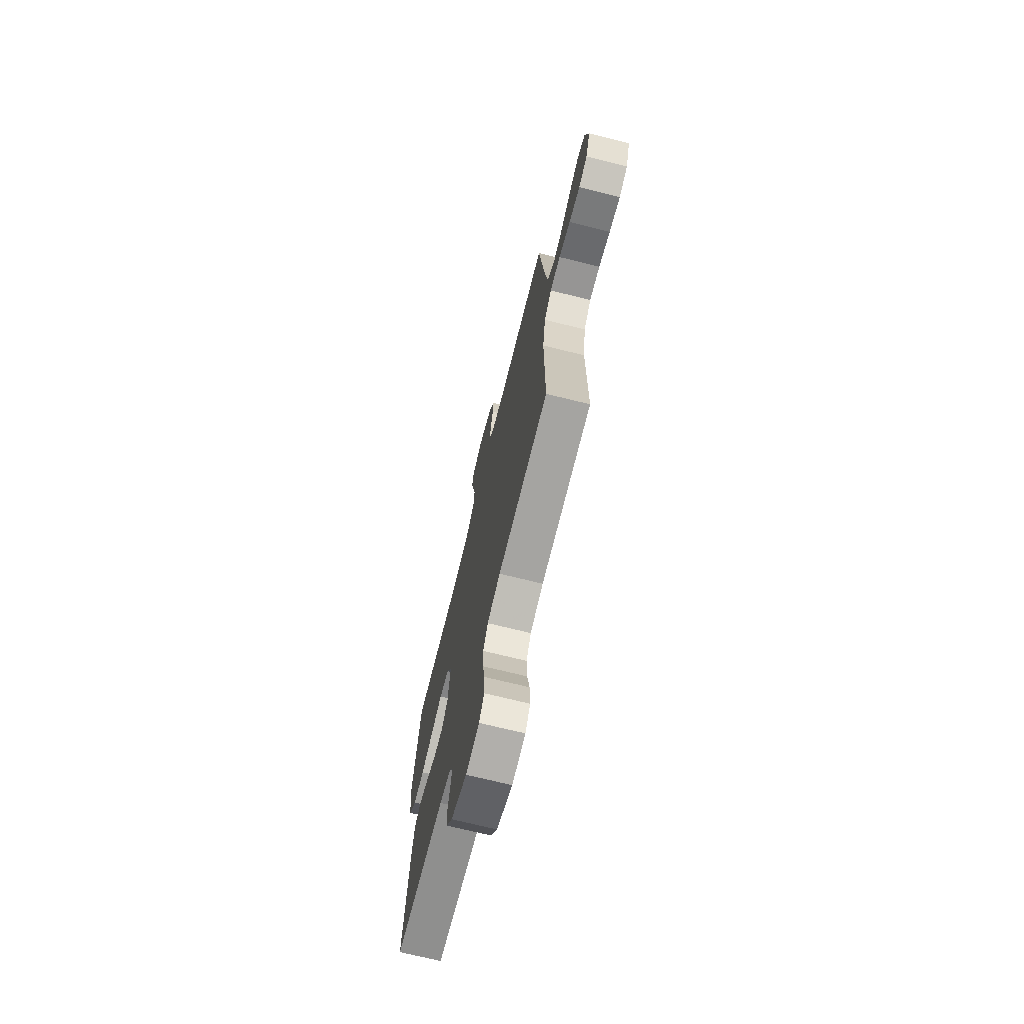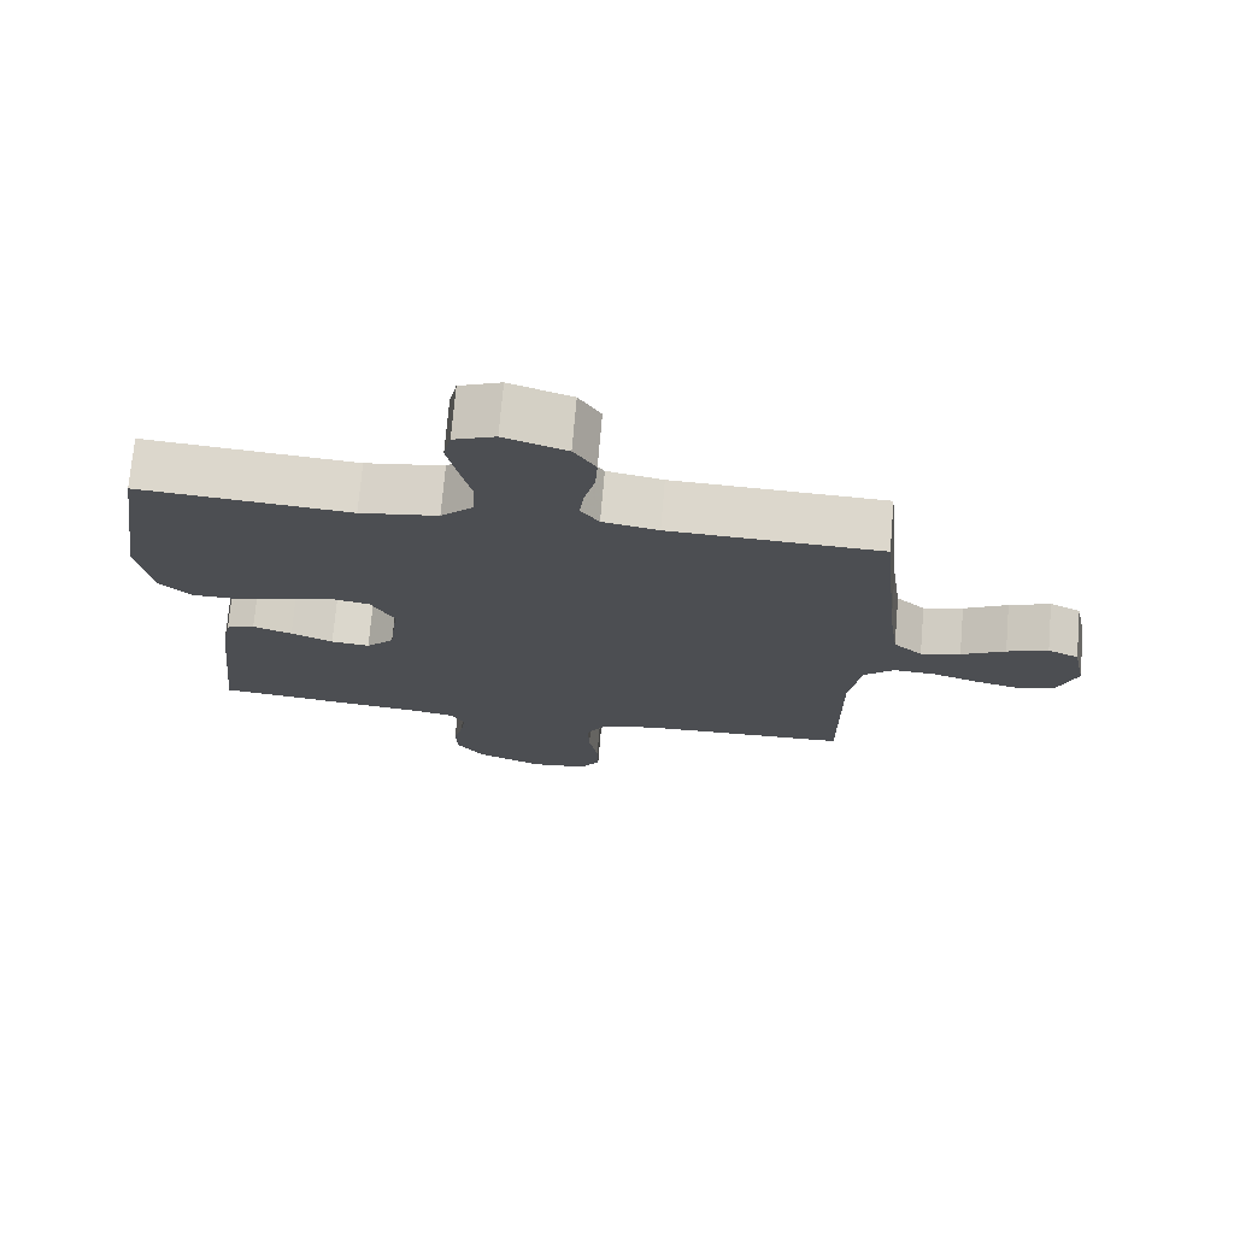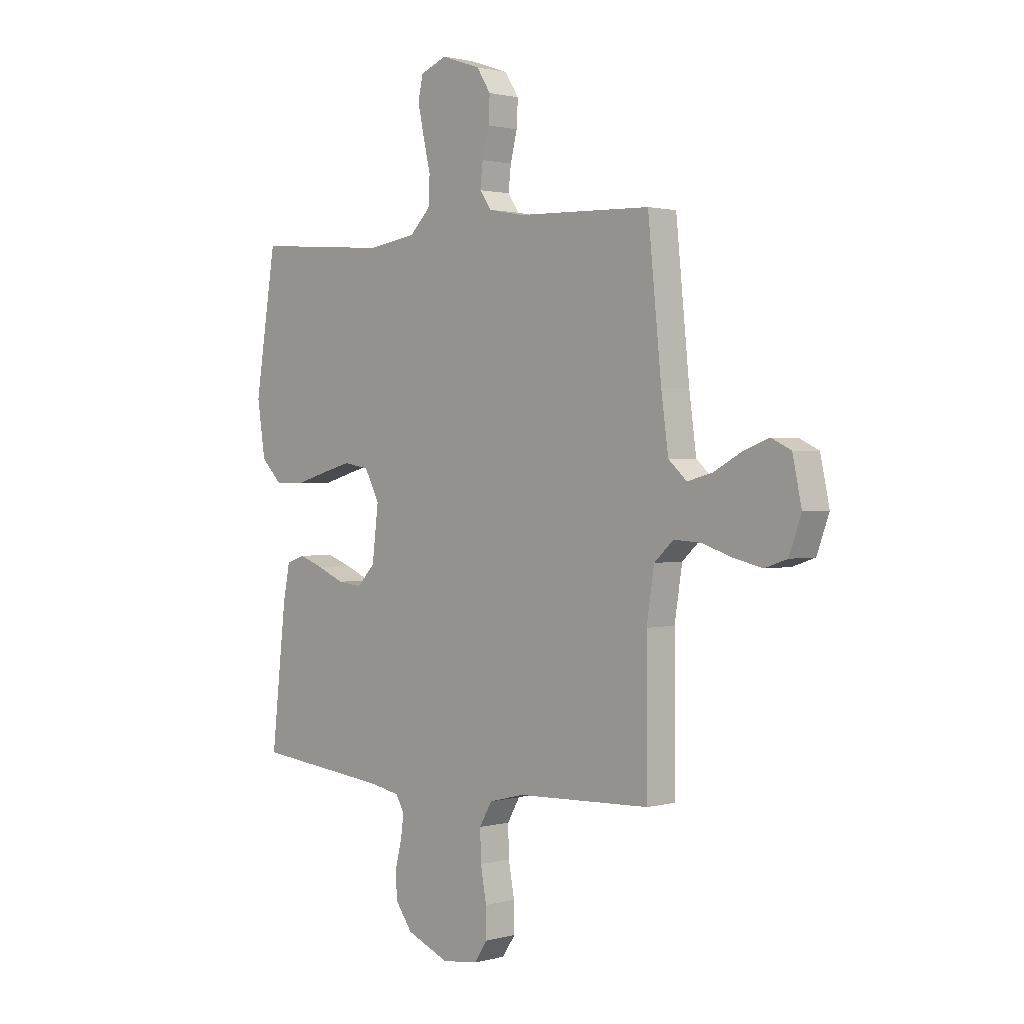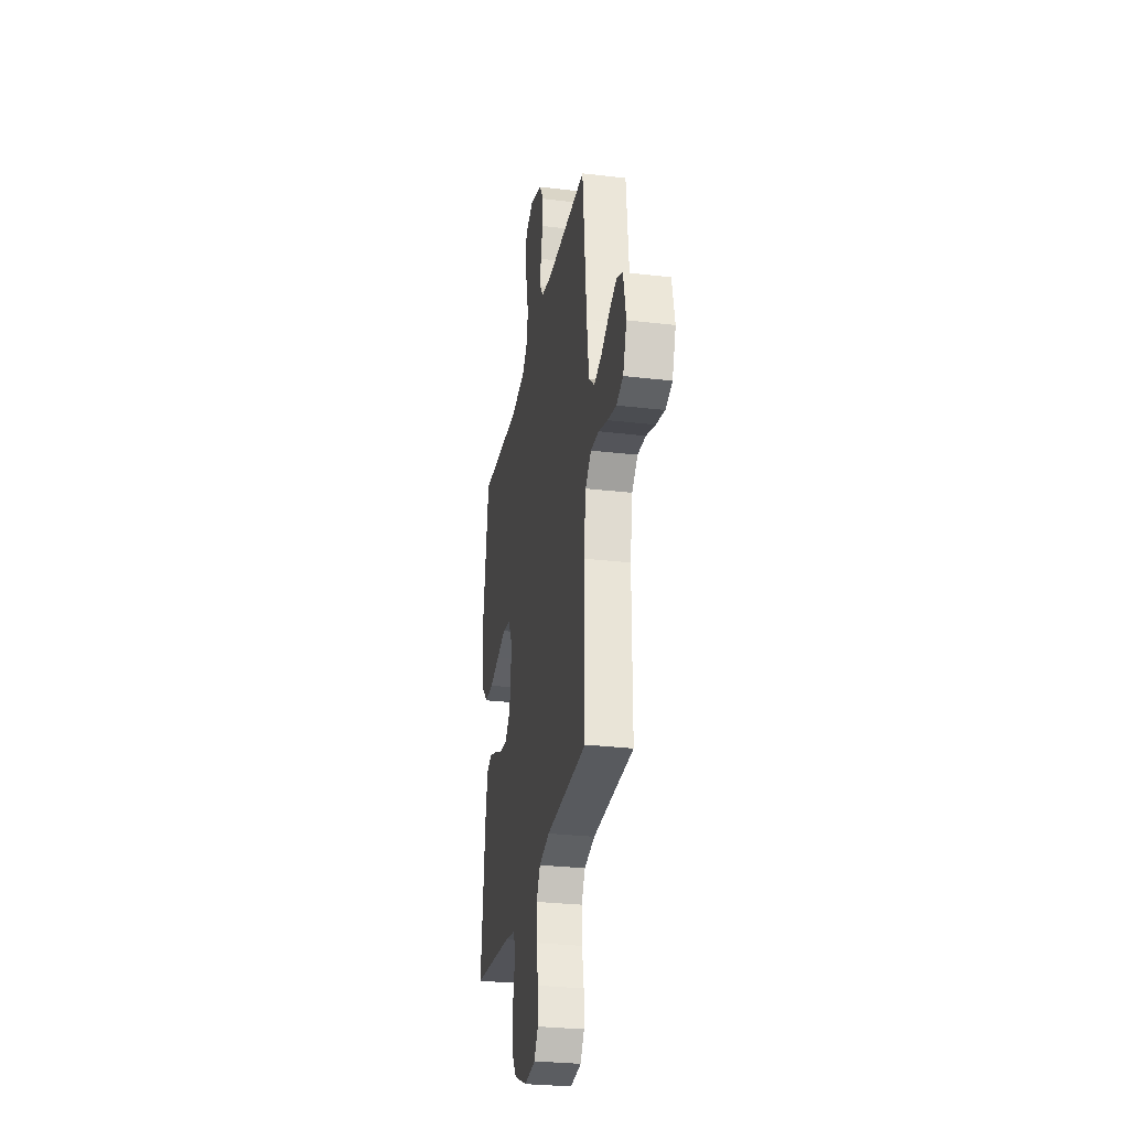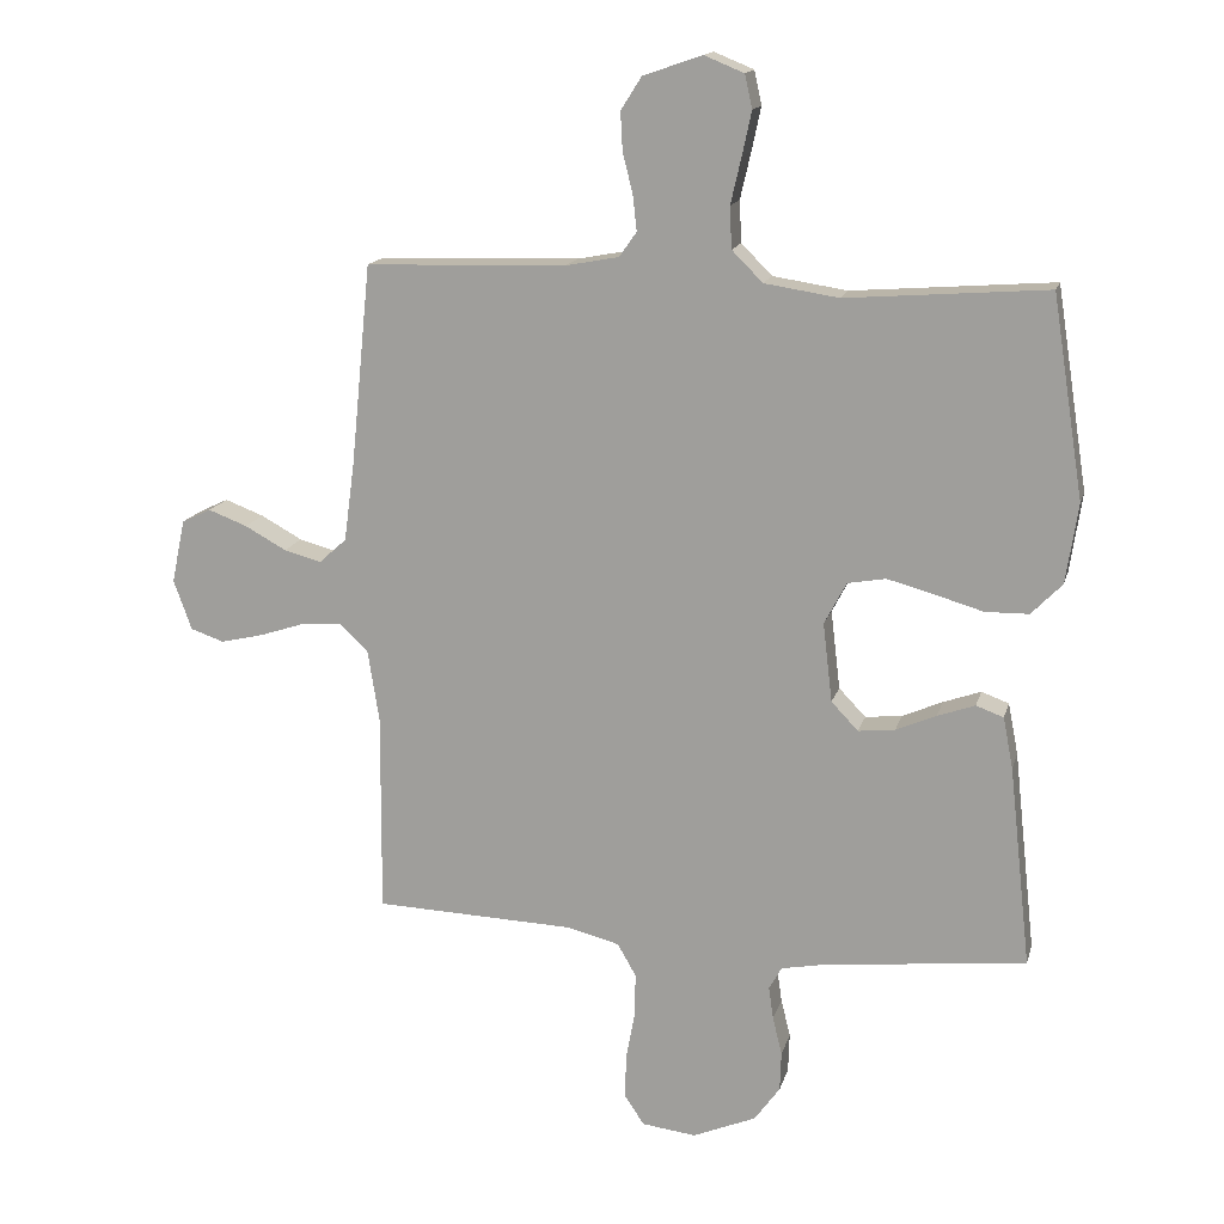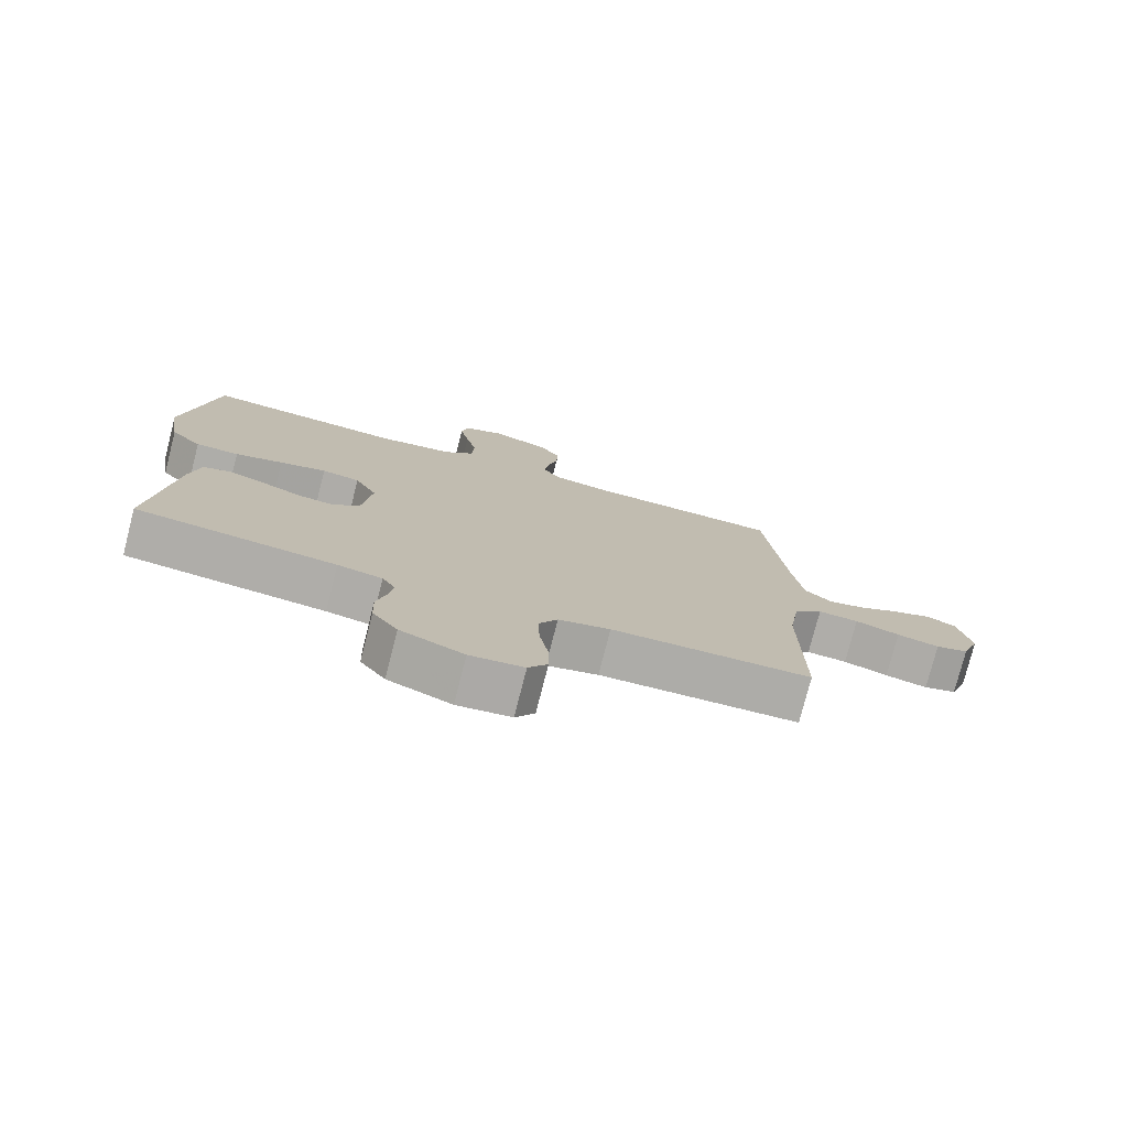
<metadata>
{"format":"obj","ext":"obj","renderer":"f3d","projection":"perspective","resolution":1024,"background":"white","views":[{"elev":-71.2,"azim":76.1,"up":"+Z"},{"elev":73.2,"azim":5.0,"up":"+Z"},{"elev":1.4,"azim":45.8,"up":"+Z"},{"elev":-28.7,"azim":79.9,"up":"+Z"},{"elev":15.4,"azim":-166.1,"up":"+Z"},{"elev":-77.0,"azim":-14.4,"up":"+Z"}]}
</metadata>
<code>
v 0.5 0.07 0.5
v 0.53 0.07 0.2
v 0.546 0.07 0.082
v 0.587 0.07 0.045
v 0.643 0.07 0.06
v 0.705 0.07 0.094
v 0.763 0.07 0.116
v 0.807 0.07 0.095
v 0.827 0.07 0
v 0.8 0.07 -0.075
v 0.75 0.07 -0.092
v 0.686 0.07 -0.077
v 0.619 0.07 -0.055
v 0.558 0.07 -0.051
v 0.515 0.07 -0.091
v 0.498 0.07 -0.2
v 0.5 0.07 -0.5
v 0.2 0.07 -0.511
v 0.122 0.07 -0.531
v 0.094 0.07 -0.58
v 0.096 0.07 -0.647
v 0.109 0.07 -0.719
v 0.11 0.07 -0.783
v 0.081 0.07 -0.827
v 0 0.07 -0.837
v -0.095 0.07 -0.797
v -0.133 0.07 -0.744
v -0.135 0.07 -0.685
v -0.121 0.07 -0.628
v -0.114 0.07 -0.579
v -0.133 0.07 -0.545
v -0.2 0.07 -0.532
v -0.5 0.07 -0.5
v -0.467 0.07 -0.2
v -0.452 0.07 -0.123
v -0.411 0.07 -0.108
v -0.355 0.07 -0.128
v -0.295 0.07 -0.154
v -0.24 0.07 -0.16
v -0.2 0.07 -0.118
v -0.186 0.07 0
v -0.219 0.07 0.063
v -0.276 0.07 0.073
v -0.346 0.07 0.054
v -0.418 0.07 0.033
v -0.483 0.07 0.034
v -0.529 0.07 0.081
v -0.547 0.07 0.2
v -0.5 0.07 0.5
v -0.2 0.07 0.477
v -0.089 0.07 0.494
v -0.043 0.07 0.54
v -0.04 0.07 0.602
v -0.056 0.07 0.671
v -0.07 0.07 0.736
v -0.059 0.07 0.786
v 0 0.07 0.81
v 0.088 0.07 0.78
v 0.119 0.07 0.731
v 0.116 0.07 0.674
v 0.101 0.07 0.614
v 0.095 0.07 0.561
v 0.121 0.07 0.524
v 0.2 0.07 0.509
v 0.5 0 0.5
v 0.53 0 0.2
v 0.546 0 0.082
v 0.587 0 0.045
v 0.643 0 0.06
v 0.705 0 0.094
v 0.763 0 0.116
v 0.807 0 0.095
v 0.827 0 0
v 0.8 0 -0.075
v 0.75 0 -0.092
v 0.686 0 -0.077
v 0.619 0 -0.055
v 0.558 0 -0.051
v 0.515 0 -0.091
v 0.498 0 -0.2
v 0.5 0 -0.5
v 0.2 0 -0.511
v 0.122 0 -0.531
v 0.094 0 -0.58
v 0.096 0 -0.647
v 0.109 0 -0.719
v 0.11 0 -0.783
v 0.081 0 -0.827
v 0 0 -0.837
v -0.095 0 -0.797
v -0.133 0 -0.744
v -0.135 0 -0.685
v -0.121 0 -0.628
v -0.114 0 -0.579
v -0.133 0 -0.545
v -0.2 0 -0.532
v -0.5 0 -0.5
v -0.467 0 -0.2
v -0.452 0 -0.123
v -0.411 0 -0.108
v -0.355 0 -0.128
v -0.295 0 -0.154
v -0.24 0 -0.16
v -0.2 0 -0.118
v -0.186 0 0
v -0.219 0 0.063
v -0.276 0 0.073
v -0.346 0 0.054
v -0.418 0 0.033
v -0.483 0 0.034
v -0.529 0 0.081
v -0.547 0 0.2
v -0.5 0 0.5
v -0.2 0 0.477
v -0.089 0 0.494
v -0.043 0 0.54
v -0.04 0 0.602
v -0.056 0 0.671
v -0.07 0 0.736
v -0.059 0 0.786
v 0 0 0.81
v 0.088 0 0.78
v 0.119 0 0.731
v 0.116 0 0.674
v 0.101 0 0.614
v 0.095 0 0.561
v 0.121 0 0.524
v 0.2 0 0.509
f 58 59 60 61
f 58 61 62
f 57 58 62
f 56 57 62
f 53 54 55 56
f 53 56 62
f 52 53 62 63
f 47 48 49 50
f 47 50 51
f 44 45 46 47
f 43 44 47 51
f 42 43 51 52
f 35 36 37 38
f 33 34 35 38
f 32 33 38 39
f 31 32 39 40
f 26 27 28 29
f 26 29 30
f 25 26 30
f 24 25 30
f 21 22 23 24
f 20 21 24 30
f 19 20 30 31
f 16 17 18
f 15 16 18 19
f 10 11 12 13
f 8 9 10 13
f 8 13 14
f 5 6 7 8
f 4 5 8 14
f 3 4 14 15
f 64 1 2
f 41 42 52 63
f 40 41 63 64
f 19 31 40 64
f 15 19 64
f 2 3 15 64
f 125 124 123 122
f 126 125 122
f 126 122 121
f 126 121 120
f 120 119 118 117
f 126 120 117
f 127 126 117 116
f 114 113 112 111
f 115 114 111
f 111 110 109 108
f 115 111 108 107
f 116 115 107 106
f 102 101 100 99
f 102 99 98 97
f 103 102 97 96
f 104 103 96 95
f 93 92 91 90
f 94 93 90
f 94 90 89
f 94 89 88
f 88 87 86 85
f 94 88 85 84
f 95 94 84 83
f 82 81 80
f 83 82 80 79
f 77 76 75 74
f 77 74 73 72
f 78 77 72
f 72 71 70 69
f 78 72 69 68
f 79 78 68 67
f 66 65 128
f 127 116 106 105
f 128 127 105 104
f 128 104 95 83
f 128 83 79
f 128 79 67 66
f 1 65 66 2
f 2 66 67 3
f 3 67 68 4
f 4 68 69 5
f 5 69 70 6
f 6 70 71 7
f 7 71 72 8
f 8 72 73 9
f 9 73 74 10
f 10 74 75 11
f 11 75 76 12
f 12 76 77 13
f 13 77 78 14
f 14 78 79 15
f 15 79 80 16
f 16 80 81 17
f 17 81 82 18
f 18 82 83 19
f 19 83 84 20
f 20 84 85 21
f 21 85 86 22
f 22 86 87 23
f 23 87 88 24
f 24 88 89 25
f 25 89 90 26
f 26 90 91 27
f 27 91 92 28
f 28 92 93 29
f 29 93 94 30
f 30 94 95 31
f 31 95 96 32
f 32 96 97 33
f 33 97 98 34
f 34 98 99 35
f 35 99 100 36
f 36 100 101 37
f 37 101 102 38
f 38 102 103 39
f 39 103 104 40
f 40 104 105 41
f 41 105 106 42
f 42 106 107 43
f 43 107 108 44
f 44 108 109 45
f 45 109 110 46
f 46 110 111 47
f 47 111 112 48
f 48 112 113 49
f 49 113 114 50
f 50 114 115 51
f 51 115 116 52
f 52 116 117 53
f 53 117 118 54
f 54 118 119 55
f 55 119 120 56
f 56 120 121 57
f 57 121 122 58
f 58 122 123 59
f 59 123 124 60
f 60 124 125 61
f 61 125 126 62
f 62 126 127 63
f 63 127 128 64
f 64 128 65 1

</code>
